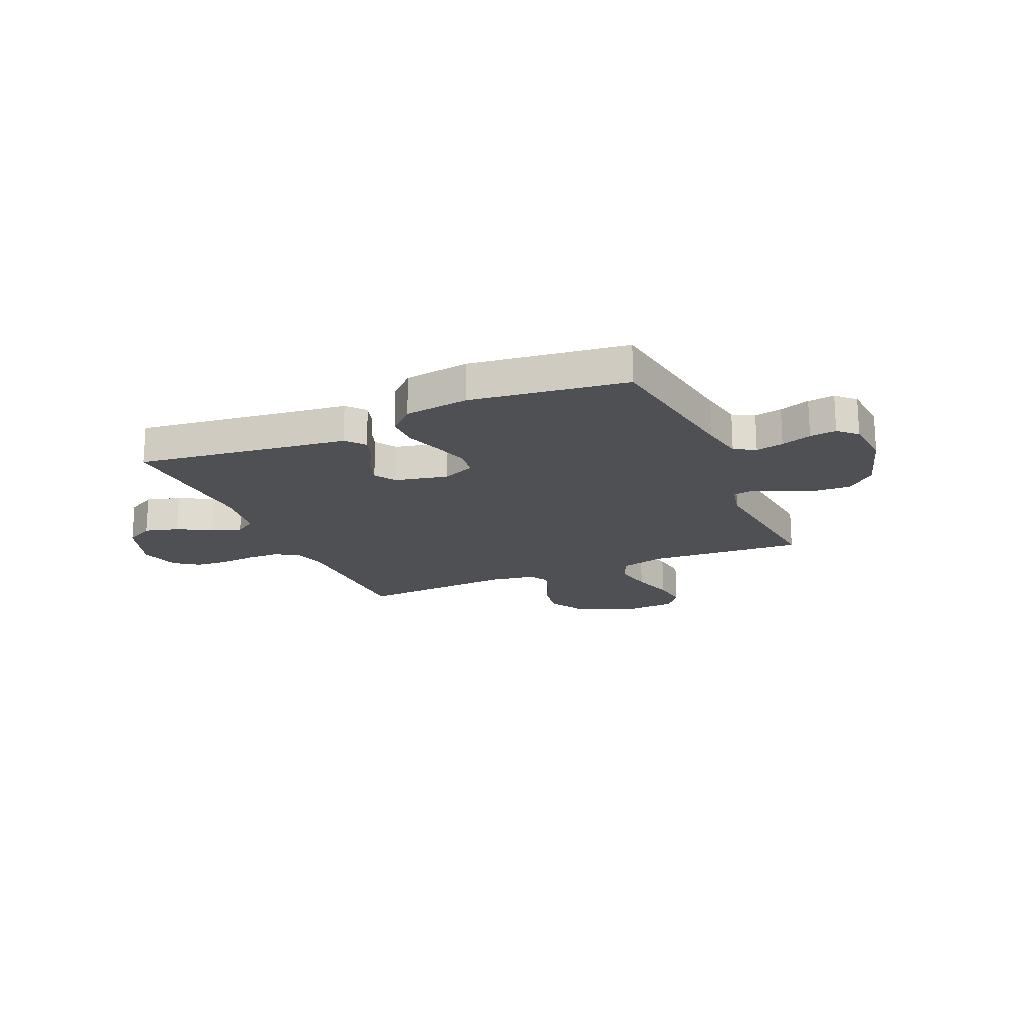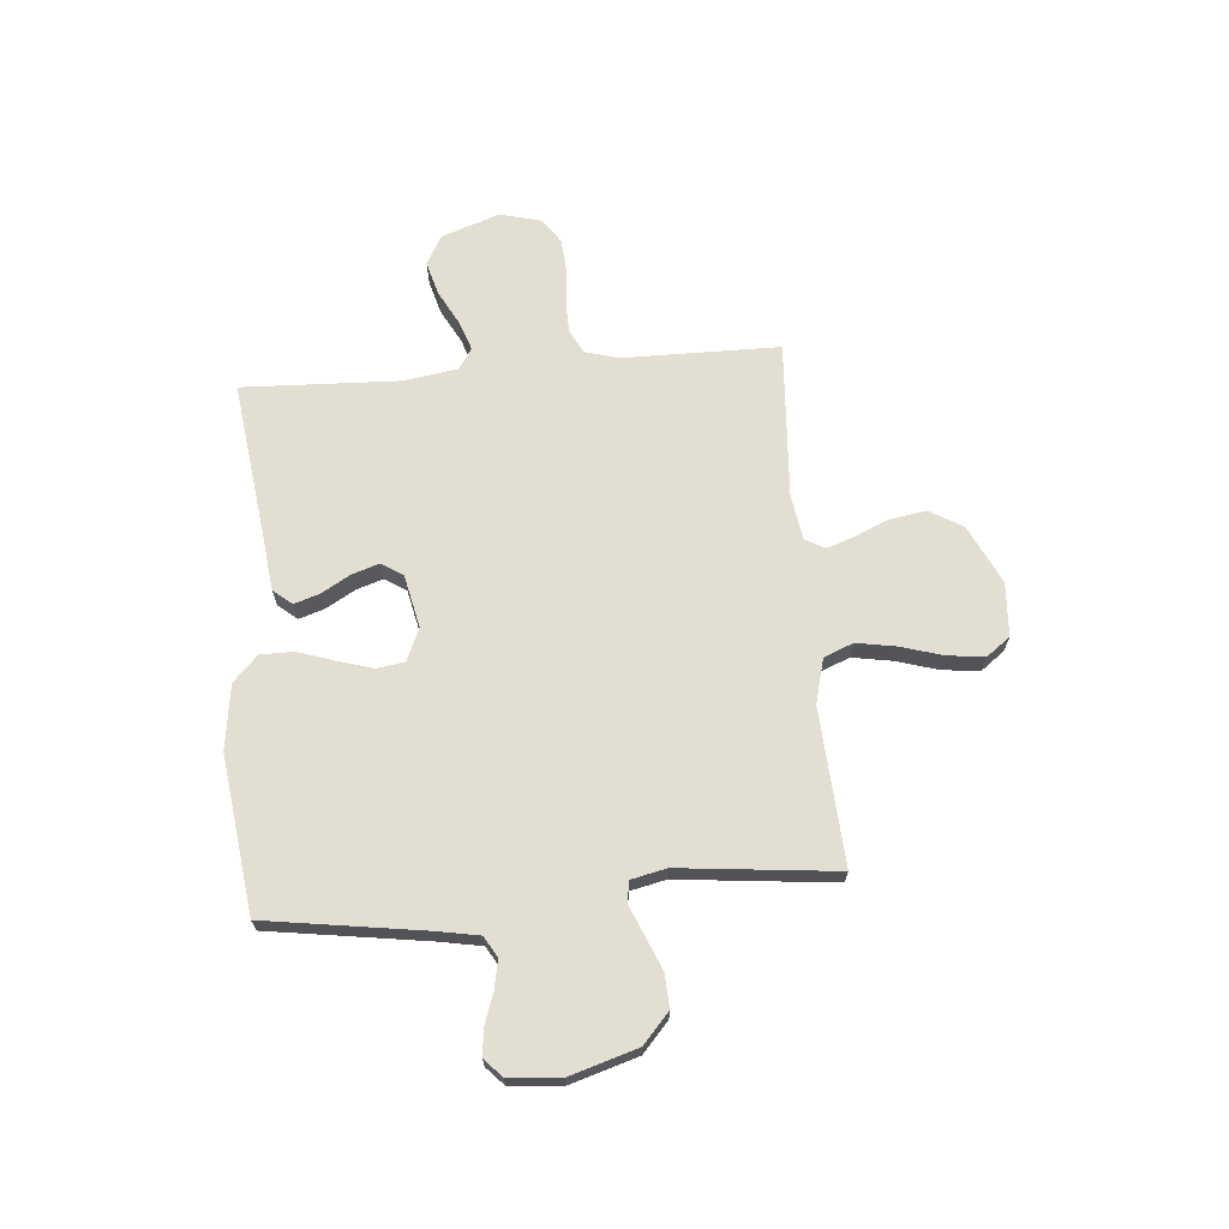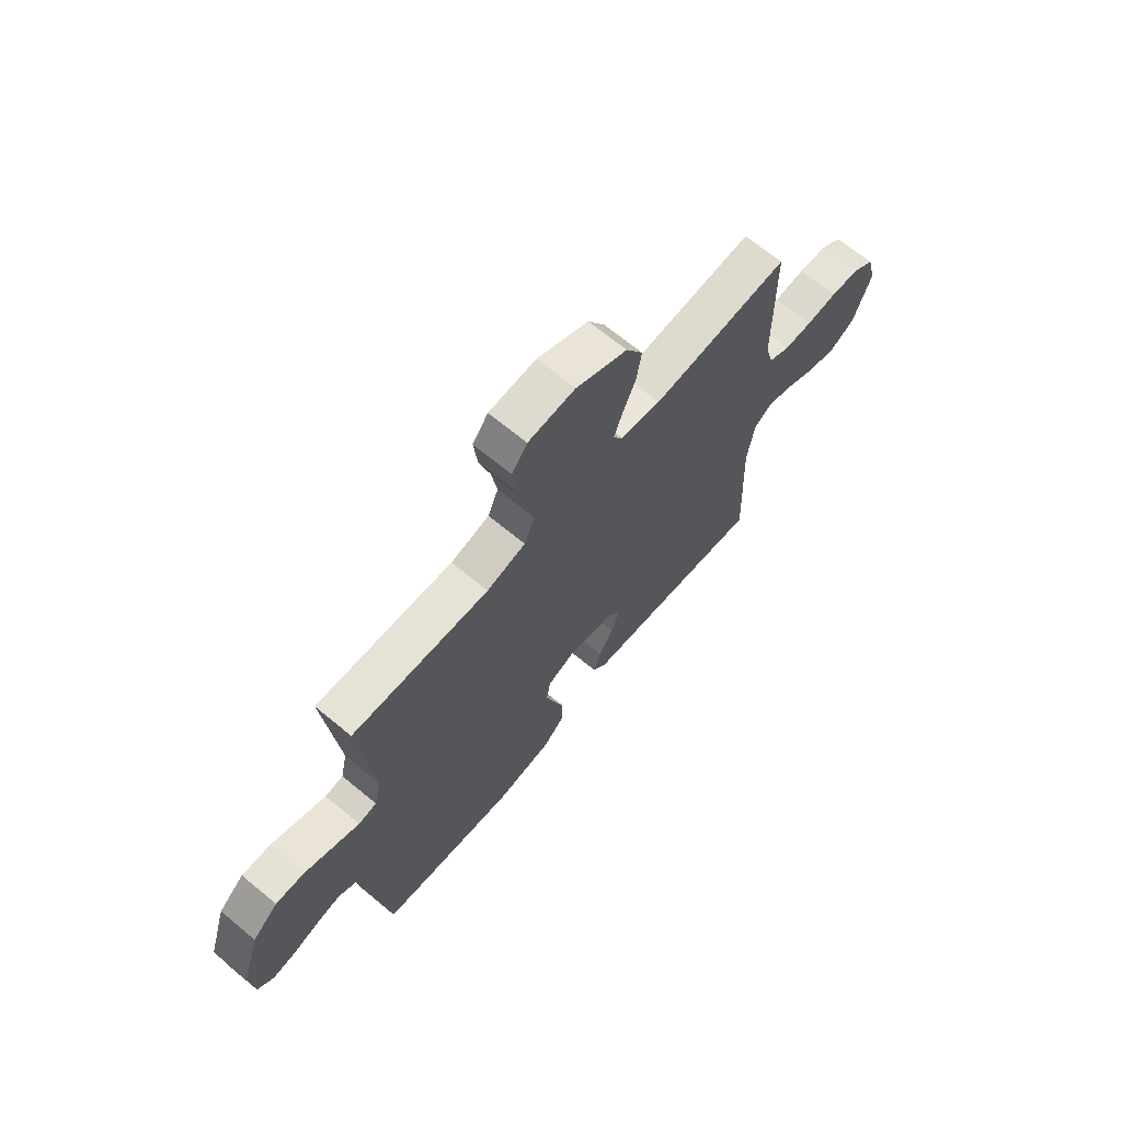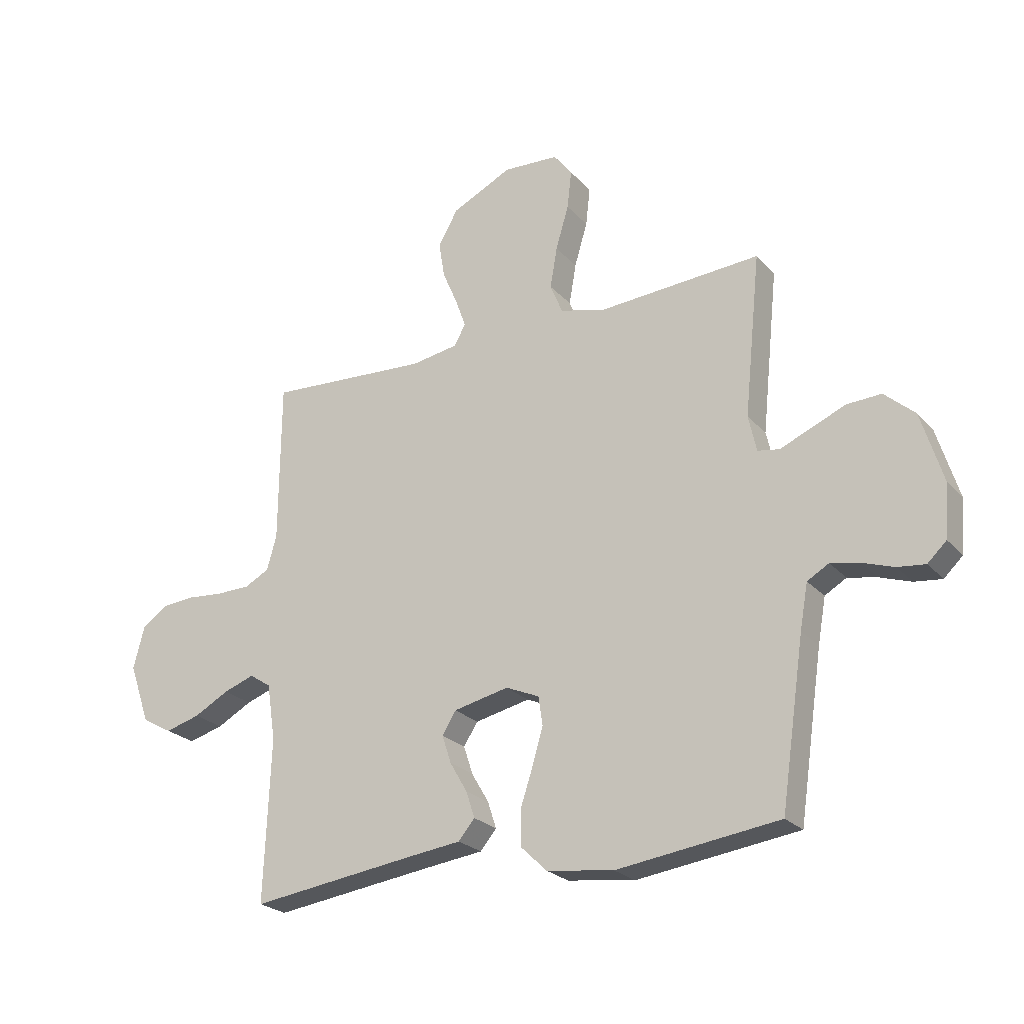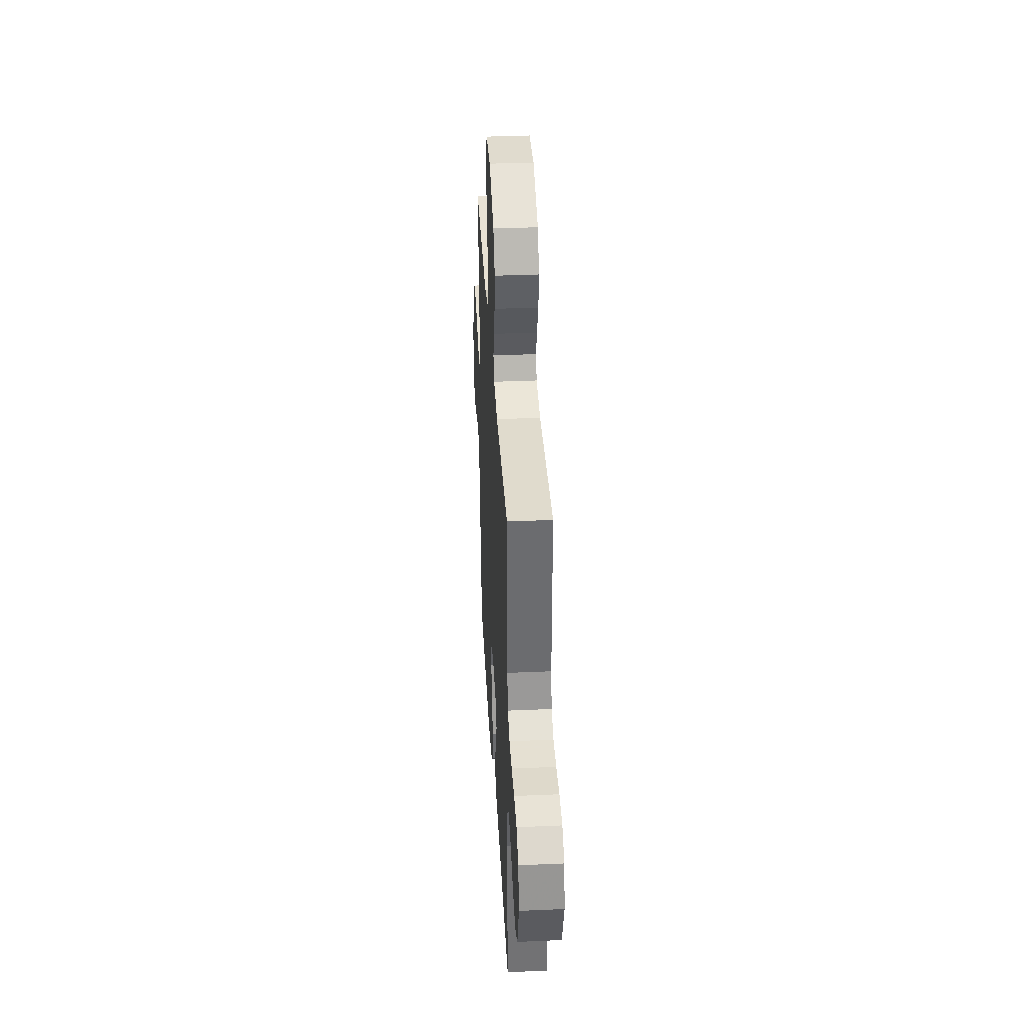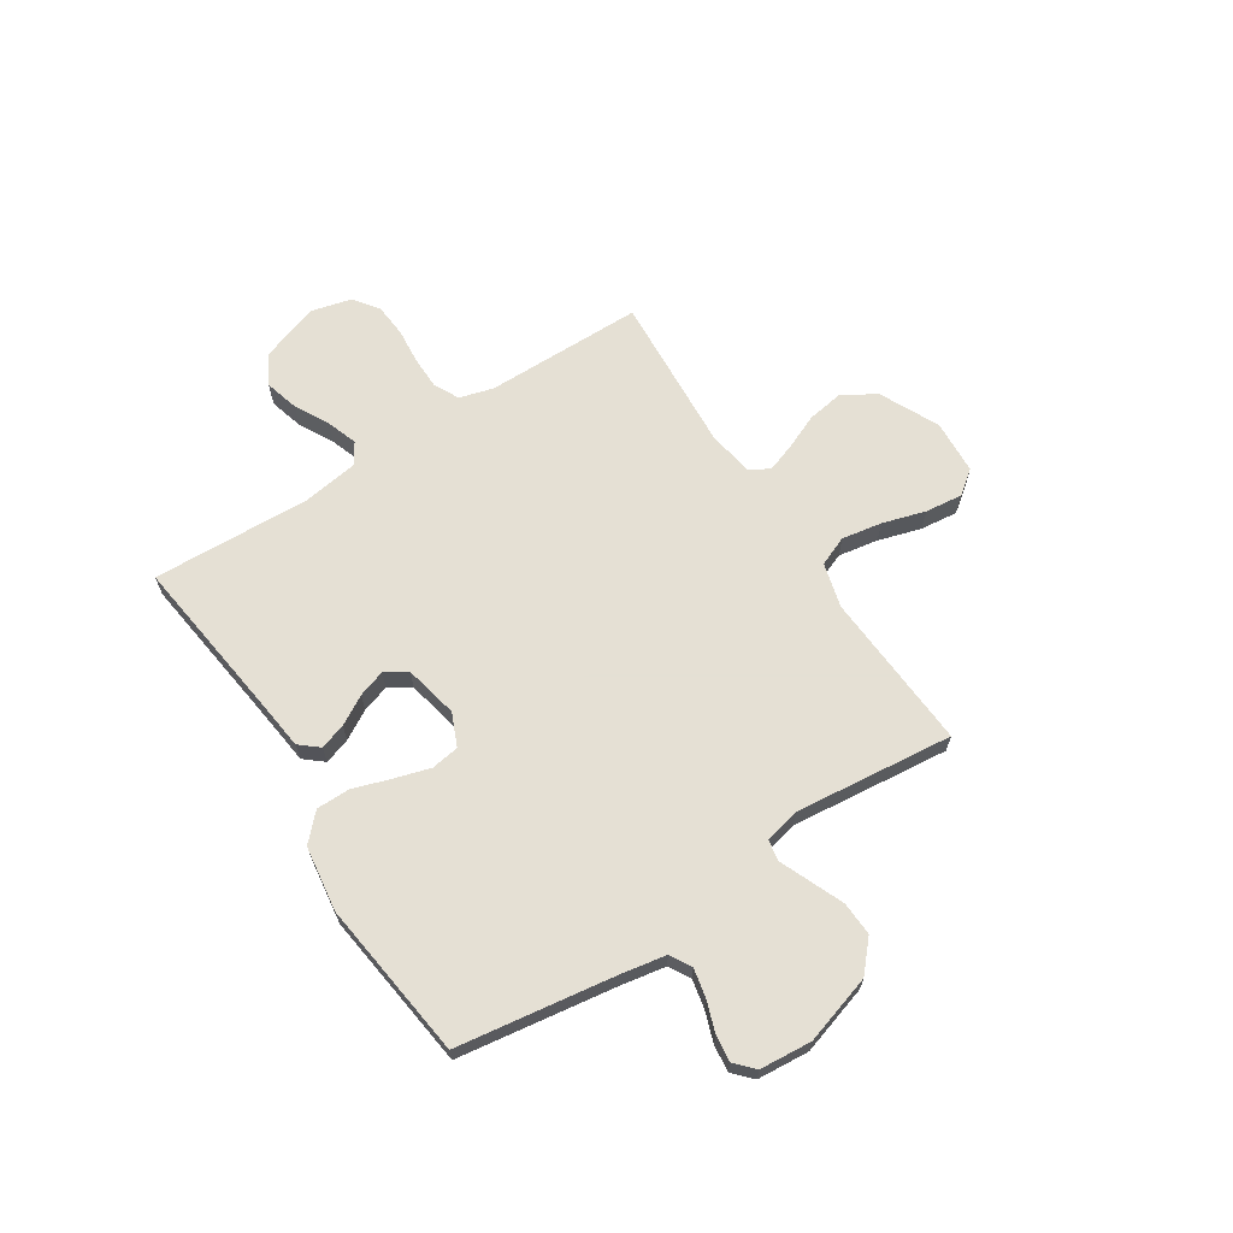
<metadata>
{"format":"obj","ext":"obj","renderer":"f3d","projection":"perspective","resolution":1024,"background":"white","views":[{"elev":-18.8,"azim":-156.5,"up":"+Y"},{"elev":67.7,"azim":-94.8,"up":"+Y"},{"elev":67.5,"azim":-50.3,"up":"+Z"},{"elev":-24.2,"azim":-149.1,"up":"+Z"},{"elev":36.9,"azim":86.8,"up":"+Z"},{"elev":65.9,"azim":-122.8,"up":"+Y"}]}
</metadata>
<code>
v 0.5 0.07 -0.5
v 0.2 0.07 -0.461
v 0.093 0.07 -0.448
v 0.063 0.07 -0.412
v 0.079 0.07 -0.363
v 0.111 0.07 -0.308
v 0.128 0.07 -0.256
v 0.102 0.07 -0.215
v 0 0.07 -0.193
v -0.062 0.07 -0.22
v -0.07 0.07 -0.273
v -0.05 0.07 -0.341
v -0.027 0.07 -0.411
v -0.027 0.07 -0.475
v -0.076 0.07 -0.522
v -0.2 0.07 -0.539
v -0.5 0.07 -0.5
v -0.544 0.07 -0.2
v -0.559 0.07 -0.117
v -0.599 0.07 -0.094
v -0.653 0.07 -0.105
v -0.711 0.07 -0.125
v -0.762 0.07 -0.131
v -0.797 0.07 -0.098
v -0.805 0.07 0
v -0.765 0.07 0.13
v -0.709 0.07 0.18
v -0.645 0.07 0.177
v -0.581 0.07 0.15
v -0.524 0.07 0.126
v -0.484 0.07 0.133
v -0.469 0.07 0.2
v -0.5 0.07 0.5
v -0.2 0.07 0.481
v -0.115 0.07 0.503
v -0.092 0.07 0.559
v -0.105 0.07 0.635
v -0.129 0.07 0.716
v -0.137 0.07 0.787
v -0.103 0.07 0.832
v 0 0.07 0.838
v 0.112 0.07 0.784
v 0.149 0.07 0.72
v 0.138 0.07 0.652
v 0.11 0.07 0.587
v 0.091 0.07 0.533
v 0.112 0.07 0.495
v 0.2 0.07 0.481
v 0.5 0.07 0.5
v 0.502 0.07 0.2
v 0.52 0.07 0.136
v 0.566 0.07 0.112
v 0.628 0.07 0.111
v 0.696 0.07 0.117
v 0.759 0.07 0.112
v 0.806 0.07 0.078
v 0.826 0.07 0
v 0.787 0.07 -0.111
v 0.731 0.07 -0.142
v 0.666 0.07 -0.124
v 0.601 0.07 -0.089
v 0.544 0.07 -0.069
v 0.504 0.07 -0.095
v 0.488 0.07 -0.2
v 0.5 0 -0.5
v 0.2 0 -0.461
v 0.093 0 -0.448
v 0.063 0 -0.412
v 0.079 0 -0.363
v 0.111 0 -0.308
v 0.128 0 -0.256
v 0.102 0 -0.215
v 0 0 -0.193
v -0.062 0 -0.22
v -0.07 0 -0.273
v -0.05 0 -0.341
v -0.027 0 -0.411
v -0.027 0 -0.475
v -0.076 0 -0.522
v -0.2 0 -0.539
v -0.5 0 -0.5
v -0.544 0 -0.2
v -0.559 0 -0.117
v -0.599 0 -0.094
v -0.653 0 -0.105
v -0.711 0 -0.125
v -0.762 0 -0.131
v -0.797 0 -0.098
v -0.805 0 0
v -0.765 0 0.13
v -0.709 0 0.18
v -0.645 0 0.177
v -0.581 0 0.15
v -0.524 0 0.126
v -0.484 0 0.133
v -0.469 0 0.2
v -0.5 0 0.5
v -0.2 0 0.481
v -0.115 0 0.503
v -0.092 0 0.559
v -0.105 0 0.635
v -0.129 0 0.716
v -0.137 0 0.787
v -0.103 0 0.832
v 0 0 0.838
v 0.112 0 0.784
v 0.149 0 0.72
v 0.138 0 0.652
v 0.11 0 0.587
v 0.091 0 0.533
v 0.112 0 0.495
v 0.2 0 0.481
v 0.5 0 0.5
v 0.502 0 0.2
v 0.52 0 0.136
v 0.566 0 0.112
v 0.628 0 0.111
v 0.696 0 0.117
v 0.759 0 0.112
v 0.806 0 0.078
v 0.826 0 0
v 0.787 0 -0.111
v 0.731 0 -0.142
v 0.666 0 -0.124
v 0.601 0 -0.089
v 0.544 0 -0.069
v 0.504 0 -0.095
v 0.488 0 -0.2
f 59 60 61
f 58 59 61
f 57 58 61
f 56 57 61
f 55 56 61
f 54 55 61
f 53 54 61
f 52 53 61 62
f 51 52 62 63
f 48 49 50
f 51 63 64
f 50 51 64
f 48 50 64
f 47 48 64
f 43 44 45
f 42 43 45
f 41 42 45
f 40 41 45
f 39 40 45
f 38 39 45
f 37 38 45
f 36 37 45 46
f 64 1 2
f 47 64 2
f 46 47 2
f 36 46 2
f 35 36 2
f 27 28 29
f 26 27 29
f 25 26 29
f 24 25 29
f 23 24 29
f 22 23 29
f 21 22 29
f 20 21 29 30
f 19 20 30 31
f 16 17 18
f 15 16 18
f 14 15 18
f 13 14 18
f 12 13 18
f 18 19 31
f 12 18 31
f 11 12 31
f 4 5 6
f 3 4 6
f 2 3 6
f 2 6 7
f 35 2 7
f 34 35 7 8
f 34 8 9
f 33 34 9
f 32 33 9
f 10 11 31 32
f 9 10 32
f 125 124 123
f 125 123 122
f 125 122 121
f 125 121 120
f 125 120 119
f 125 119 118
f 125 118 117
f 126 125 117 116
f 127 126 116 115
f 114 113 112
f 128 127 115
f 128 115 114
f 128 114 112
f 128 112 111
f 109 108 107
f 109 107 106
f 109 106 105
f 109 105 104
f 109 104 103
f 109 103 102
f 109 102 101
f 110 109 101 100
f 66 65 128
f 66 128 111
f 66 111 110
f 66 110 100
f 66 100 99
f 93 92 91
f 93 91 90
f 93 90 89
f 93 89 88
f 93 88 87
f 93 87 86
f 93 86 85
f 94 93 85 84
f 95 94 84 83
f 82 81 80
f 82 80 79
f 82 79 78
f 82 78 77
f 82 77 76
f 95 83 82
f 95 82 76
f 95 76 75
f 70 69 68
f 70 68 67
f 70 67 66
f 71 70 66
f 71 66 99
f 72 71 99 98
f 73 72 98
f 73 98 97
f 73 97 96
f 96 95 75 74
f 96 74 73
f 1 65 66 2
f 2 66 67 3
f 3 67 68 4
f 4 68 69 5
f 5 69 70 6
f 6 70 71 7
f 7 71 72 8
f 8 72 73 9
f 9 73 74 10
f 10 74 75 11
f 11 75 76 12
f 12 76 77 13
f 13 77 78 14
f 14 78 79 15
f 15 79 80 16
f 16 80 81 17
f 17 81 82 18
f 18 82 83 19
f 19 83 84 20
f 20 84 85 21
f 21 85 86 22
f 22 86 87 23
f 23 87 88 24
f 24 88 89 25
f 25 89 90 26
f 26 90 91 27
f 27 91 92 28
f 28 92 93 29
f 29 93 94 30
f 30 94 95 31
f 31 95 96 32
f 32 96 97 33
f 33 97 98 34
f 34 98 99 35
f 35 99 100 36
f 36 100 101 37
f 37 101 102 38
f 38 102 103 39
f 39 103 104 40
f 40 104 105 41
f 41 105 106 42
f 42 106 107 43
f 43 107 108 44
f 44 108 109 45
f 45 109 110 46
f 46 110 111 47
f 47 111 112 48
f 48 112 113 49
f 49 113 114 50
f 50 114 115 51
f 51 115 116 52
f 52 116 117 53
f 53 117 118 54
f 54 118 119 55
f 55 119 120 56
f 56 120 121 57
f 57 121 122 58
f 58 122 123 59
f 59 123 124 60
f 60 124 125 61
f 61 125 126 62
f 62 126 127 63
f 63 127 128 64
f 64 128 65 1

</code>
